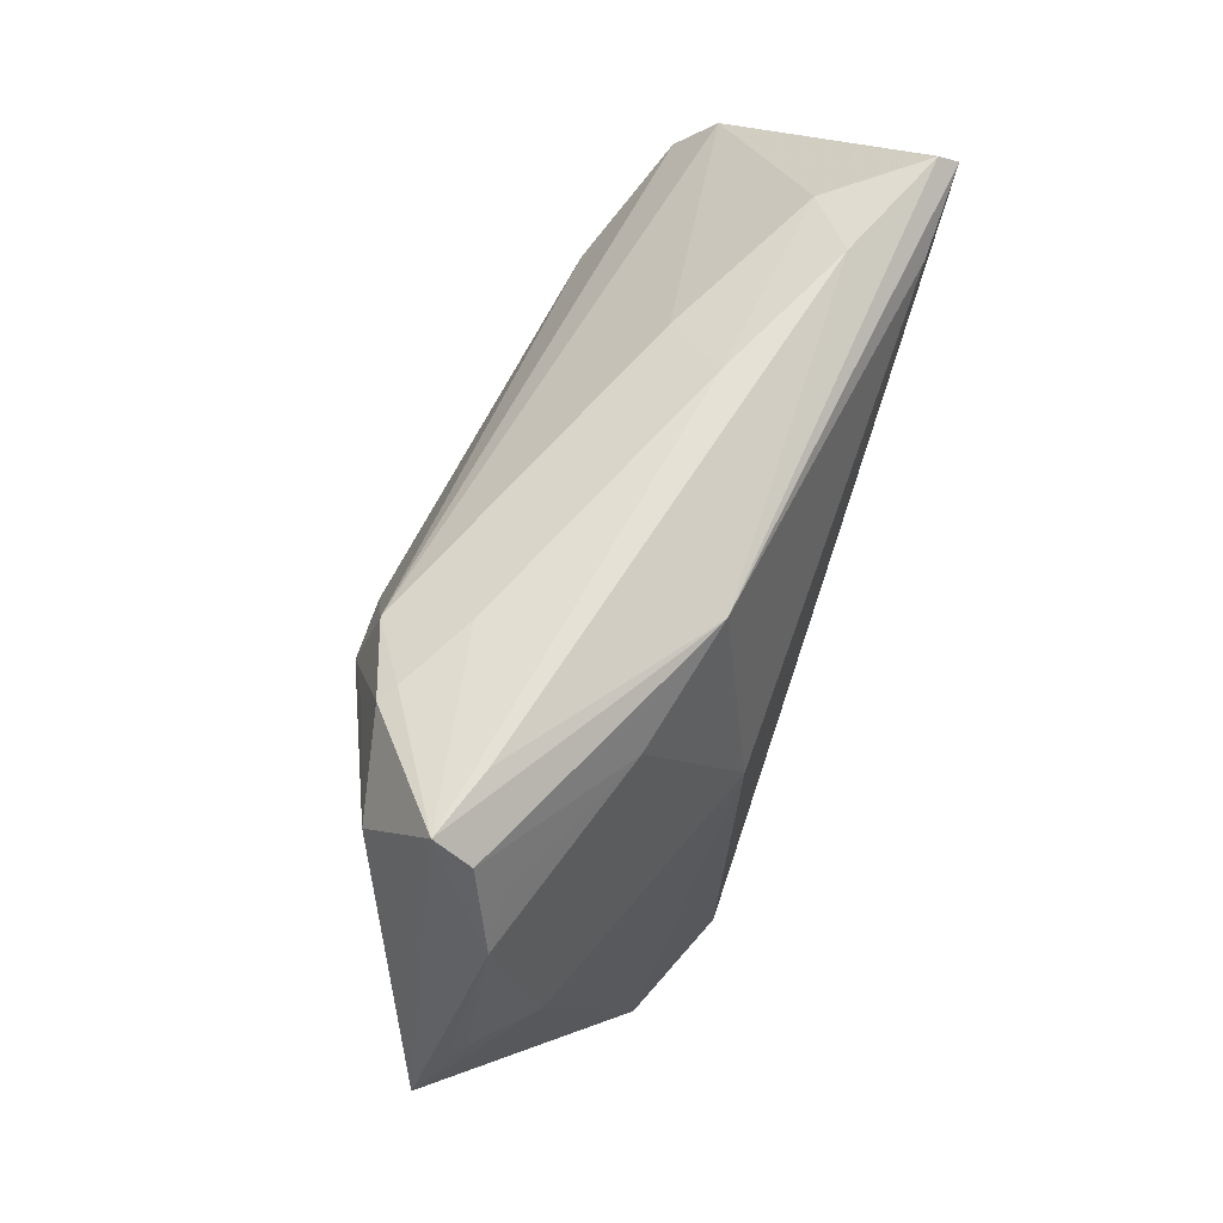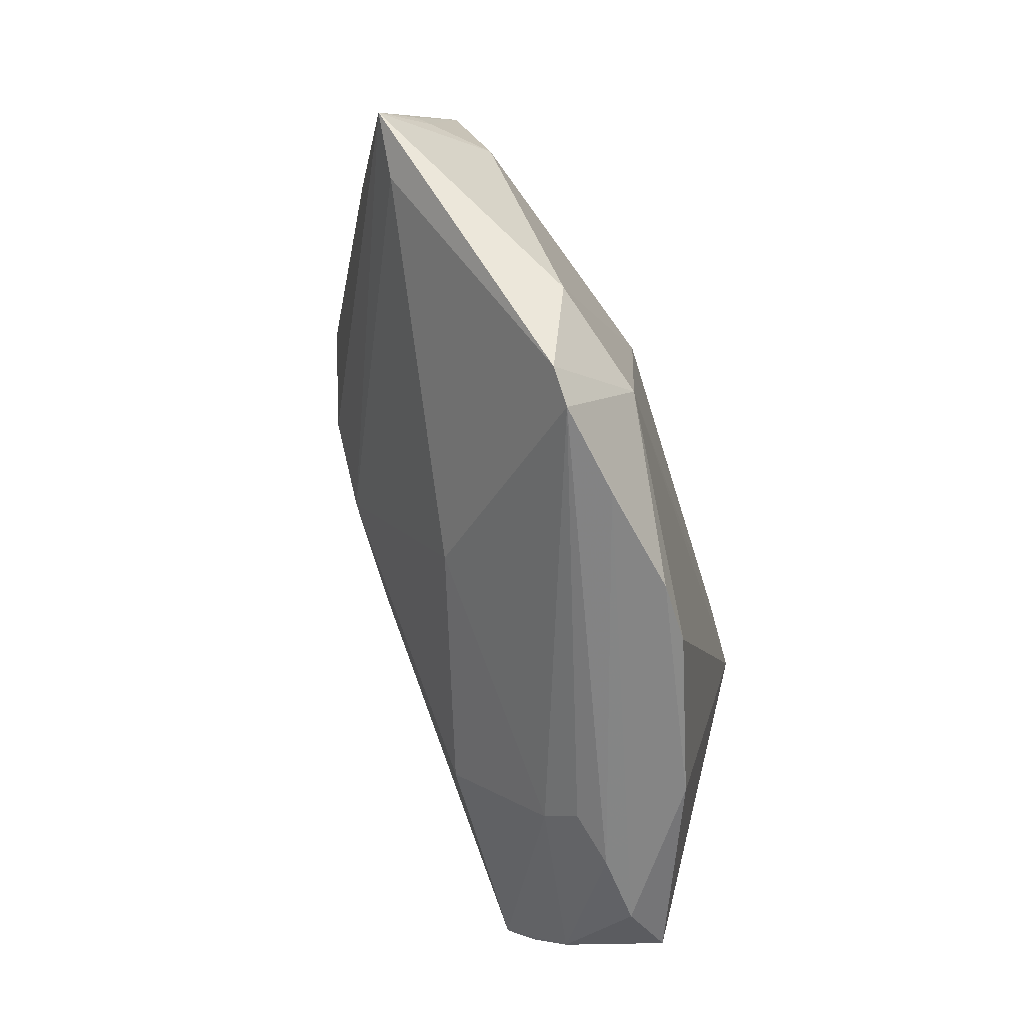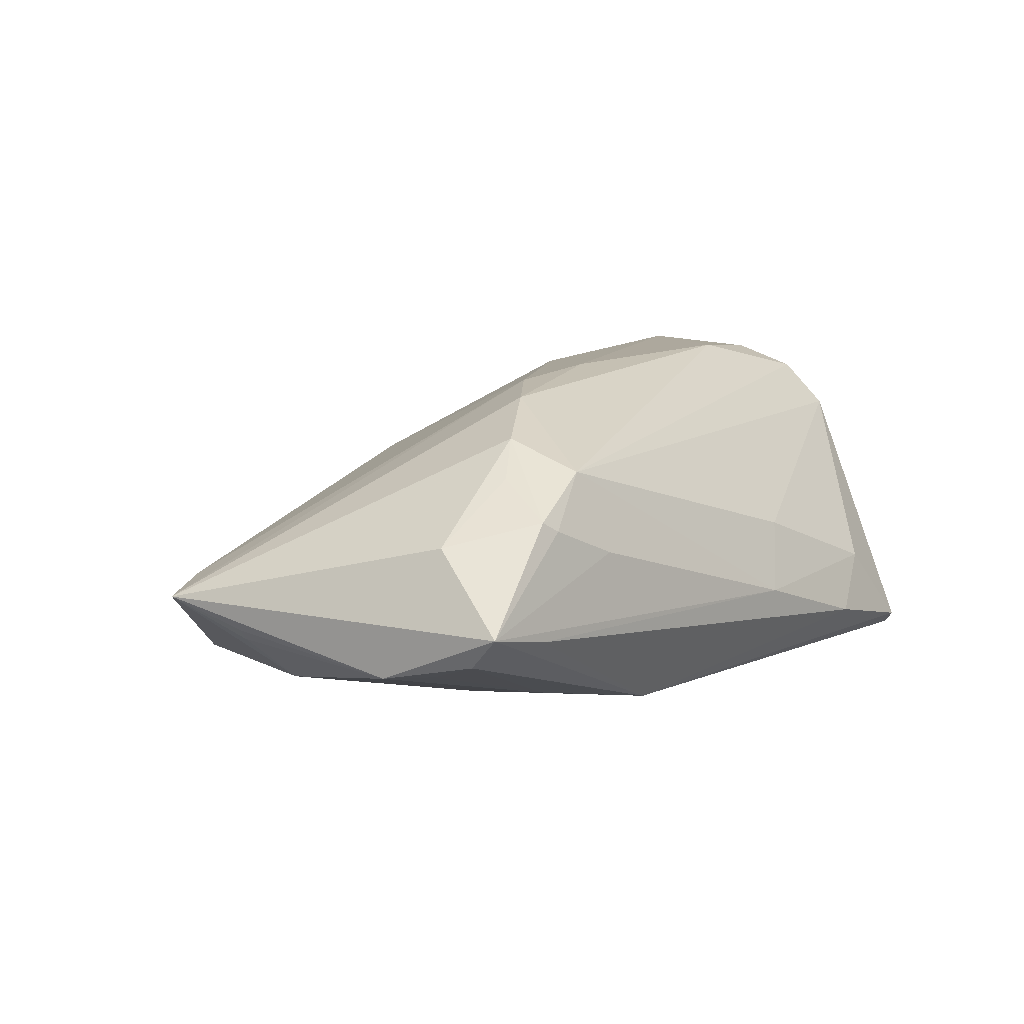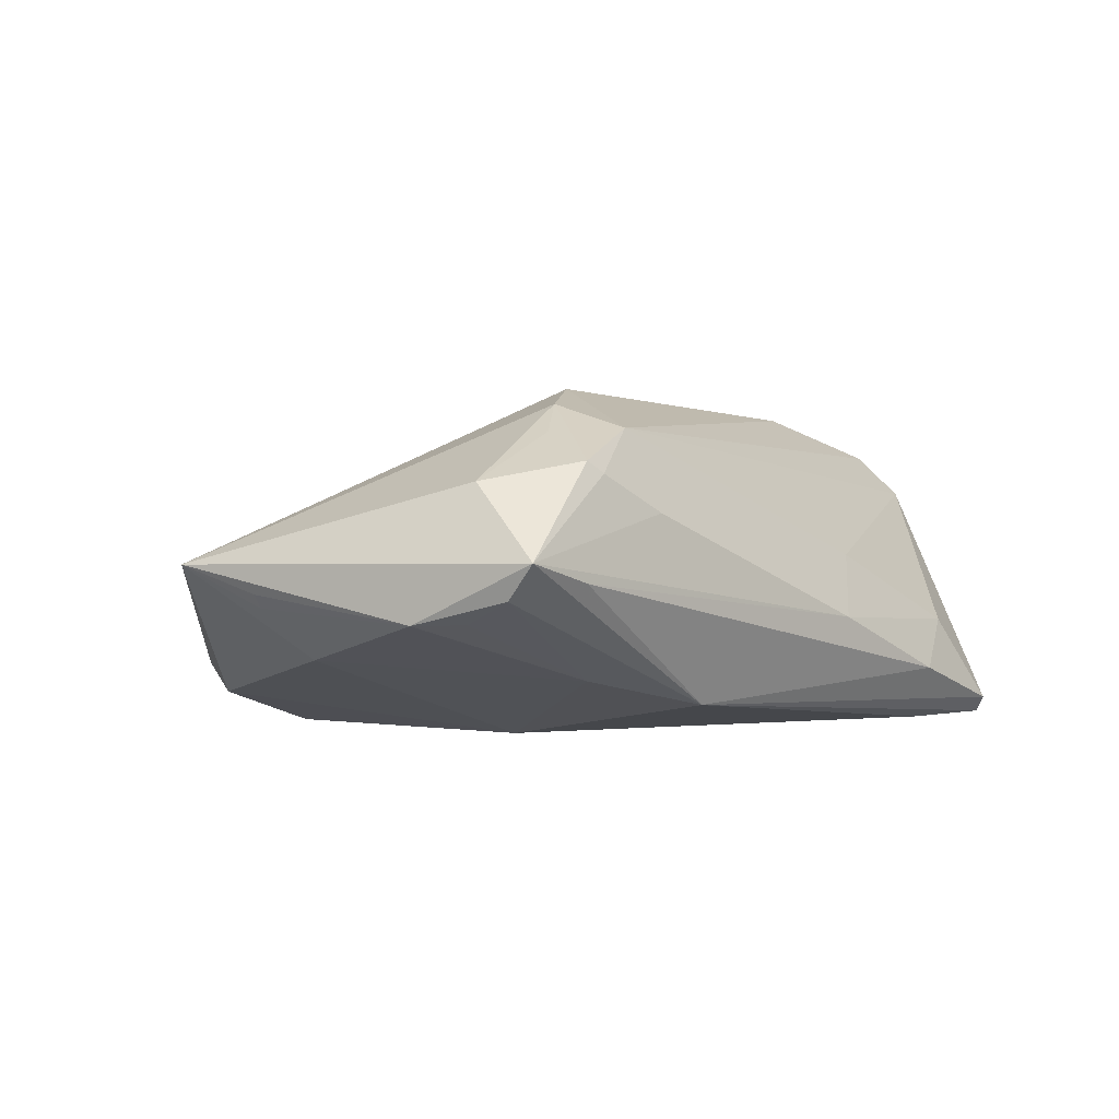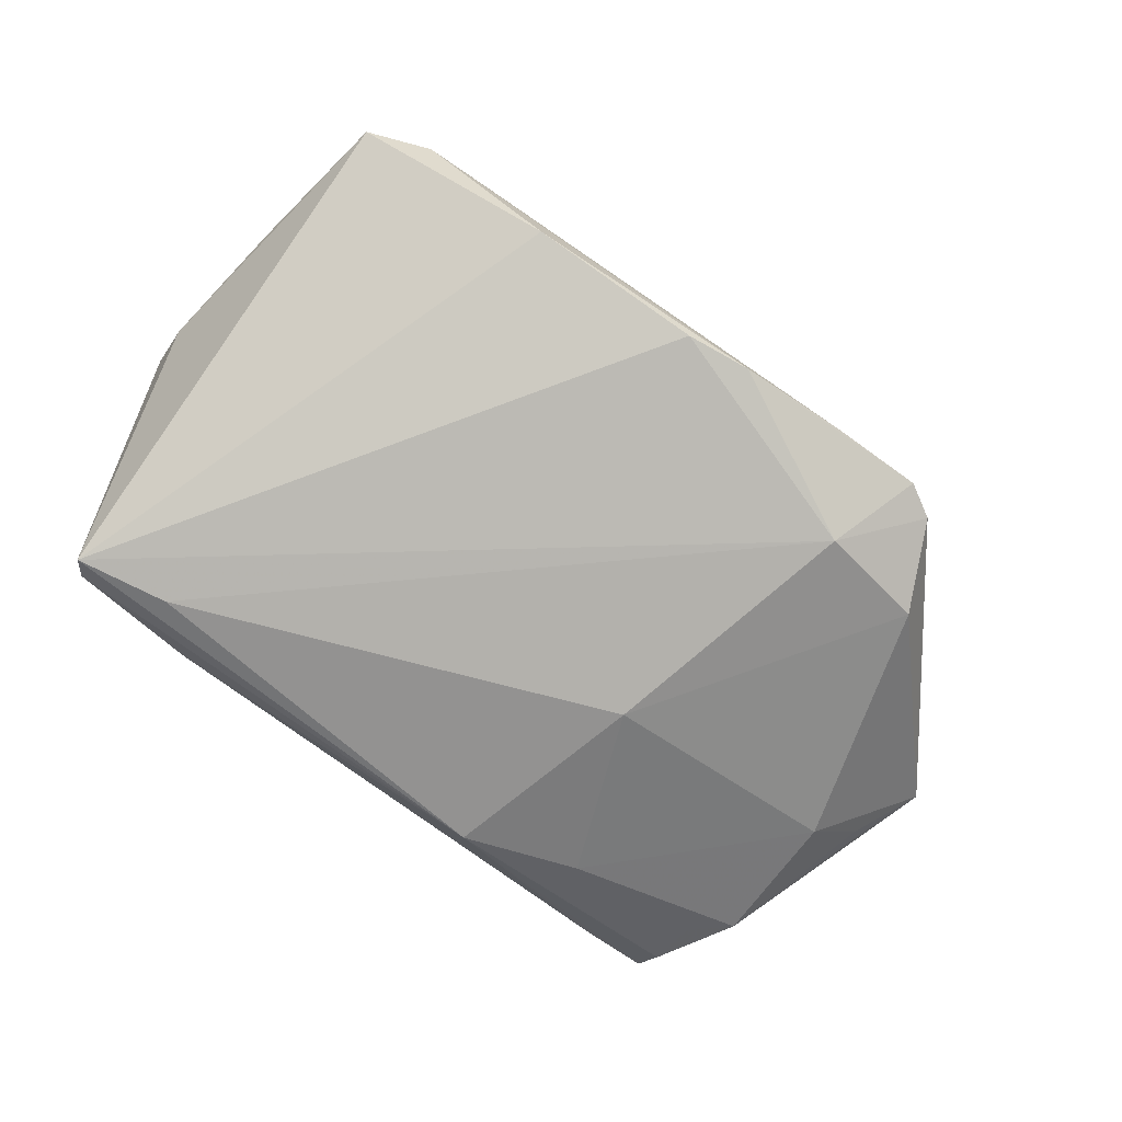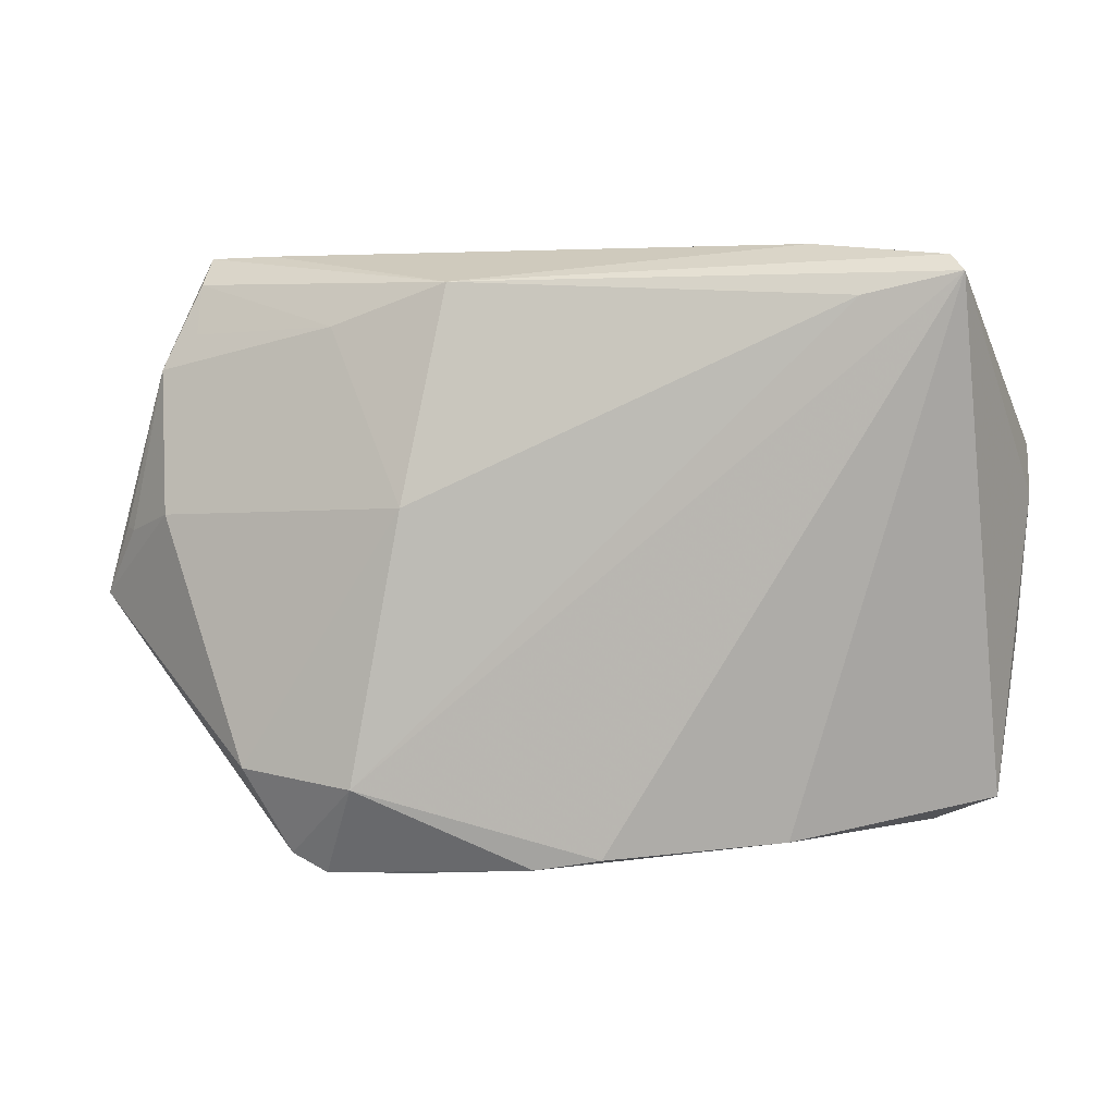
<metadata>
{"format":"obj","ext":"obj","renderer":"f3d","projection":"perspective","resolution":1024,"background":"white","views":[{"elev":65.0,"azim":111.3,"up":"+Y"},{"elev":-66.7,"azim":106.2,"up":"+Y"},{"elev":15.9,"azim":132.3,"up":"+Z"},{"elev":1.2,"azim":133.1,"up":"+Z"},{"elev":-79.0,"azim":-39.0,"up":"+Z"},{"elev":3.7,"azim":-172.5,"up":"+Y"}]}
</metadata>
<code>
v 0.01041 -0.02397 0.01062
v -0.05476 0.005351 0.005422
v 0.03755 -0.03997 -0.01165
v 0.05178 0.0257 -0.003578
v -0.02501 -0.03702 -0.01213
v -0.02529 -0.03628 0.002731
v 0.005978 -0.0403 -0.01721
v -0.03476 0.03233 -0.005756
v 0.06613 -0.008352 0.003023
v 0.04324 -0.02881 -0.01473
v -0.05098 -0.01988 0.01984
v -0.05187 -0.002676 0.02024
v -0.01405 0.03116 0.003603
v -0.008094 0.03584 -0.004399
v 0.02004 0.01157 0.02514
v 0.04983 0.02513 0.01278
v -0.002457 -0.03885 -0.0174
v 0.02066 -0.04162 -0.0142
v 0.03082 0.01956 0.02251
v 0.04285 0.03598 0.00117
v 0.03691 0.03319 0.01374
v 0.05162 0.03588 0.003609
v -0.03637 0.001803 0.02318
v -0.05486 0.01149 0.01218
v -0.03318 -0.03662 0.0009118
v 0.02911 0.02954 0.01937
v -0.05331 -0.01258 0.004912
v -0.04982 -0.02856 0.01093
v 0.05183 0.03223 -0.0007339
v 0.05845 -0.01238 0.003598
v -0.04286 -0.03581 -1.897e-05
v 0.0365 0.02386 0.01888
v -0.03308 0.02943 -0.01961
v 0.03301 -0.04229 -0.01197
v 0.03906 0.03253 0.01522
v 0.02197 0.004119 -0.01961
v -0.05126 -0.02339 0.01579
v -0.05069 -0.03234 -0.002633
v 0.06234 0.0007287 -0.0004662
v 0.06106 0.0002351 -0.002128
v 0.02835 -0.03049 -0.01961
v 0.01039 0.003489 0.02489
v -0.02593 -0.03323 0.007358
v -0.05403 0.005317 0.01771
v 0.02776 0.03418 0.009153
v -0.04513 0.03222 -0.0194
v 0.05477 0.002643 -0.008493
v 0.05639 0.02115 -0.003664
v -0.0233 -0.02081 0.01938
v 0.01706 0.03163 -0.01455
v -0.04355 0.03426 -0.01717
v -0.004155 0.002001 0.02484
v -0.02703 0.03598 -0.01203
v 0.03235 0.02638 -0.01103
f 9 22 16
f 27 44 2
f 2 38 27
f 37 44 27
f 27 38 37
f 48 22 9
f 24 2 44
f 46 5 38
f 38 2 46
f 46 24 51
f 2 24 46
f 22 48 29
f 54 48 47
f 48 40 47
f 9 10 47
f 47 40 9
f 26 24 44
f 26 23 15
f 44 23 26
f 7 5 17
f 5 46 17
f 54 47 36
f 36 47 10
f 49 43 1
f 44 37 11
f 43 49 11
f 38 5 31
f 31 5 7
f 4 48 54
f 54 29 4
f 4 29 48
f 20 14 22
f 20 53 14
f 39 48 9
f 9 40 39
f 39 40 48
f 14 53 8
f 51 24 8
f 8 53 51
f 19 26 15
f 19 15 9
f 9 16 19
f 41 36 10
f 7 17 41
f 41 17 46
f 50 46 51
f 54 36 50
f 51 53 50
f 53 20 50
f 50 29 54
f 22 29 50
f 50 20 22
f 42 49 1
f 9 15 42
f 12 23 44
f 44 11 12
f 12 11 23
f 3 10 9
f 3 41 10
f 28 11 37
f 43 11 28
f 28 37 38
f 38 31 28
f 24 26 13
f 13 8 24
f 13 26 14
f 14 8 13
f 32 19 16
f 14 26 45
f 26 21 45
f 22 14 45
f 45 21 22
f 35 21 26
f 35 32 16
f 35 16 22
f 22 21 35
f 26 19 35
f 19 32 35
f 46 50 33
f 33 50 36
f 33 41 46
f 36 41 33
f 52 11 49
f 49 42 52
f 23 11 52
f 15 23 52
f 52 42 15
f 30 3 9
f 9 42 30
f 30 42 1
f 1 43 34
f 34 30 1
f 3 30 34
f 7 41 34
f 41 3 34
f 6 34 43
f 43 28 6
f 18 31 7
f 7 34 18
f 34 6 25
f 31 18 25
f 25 18 34
f 25 28 31
f 25 6 28

</code>
